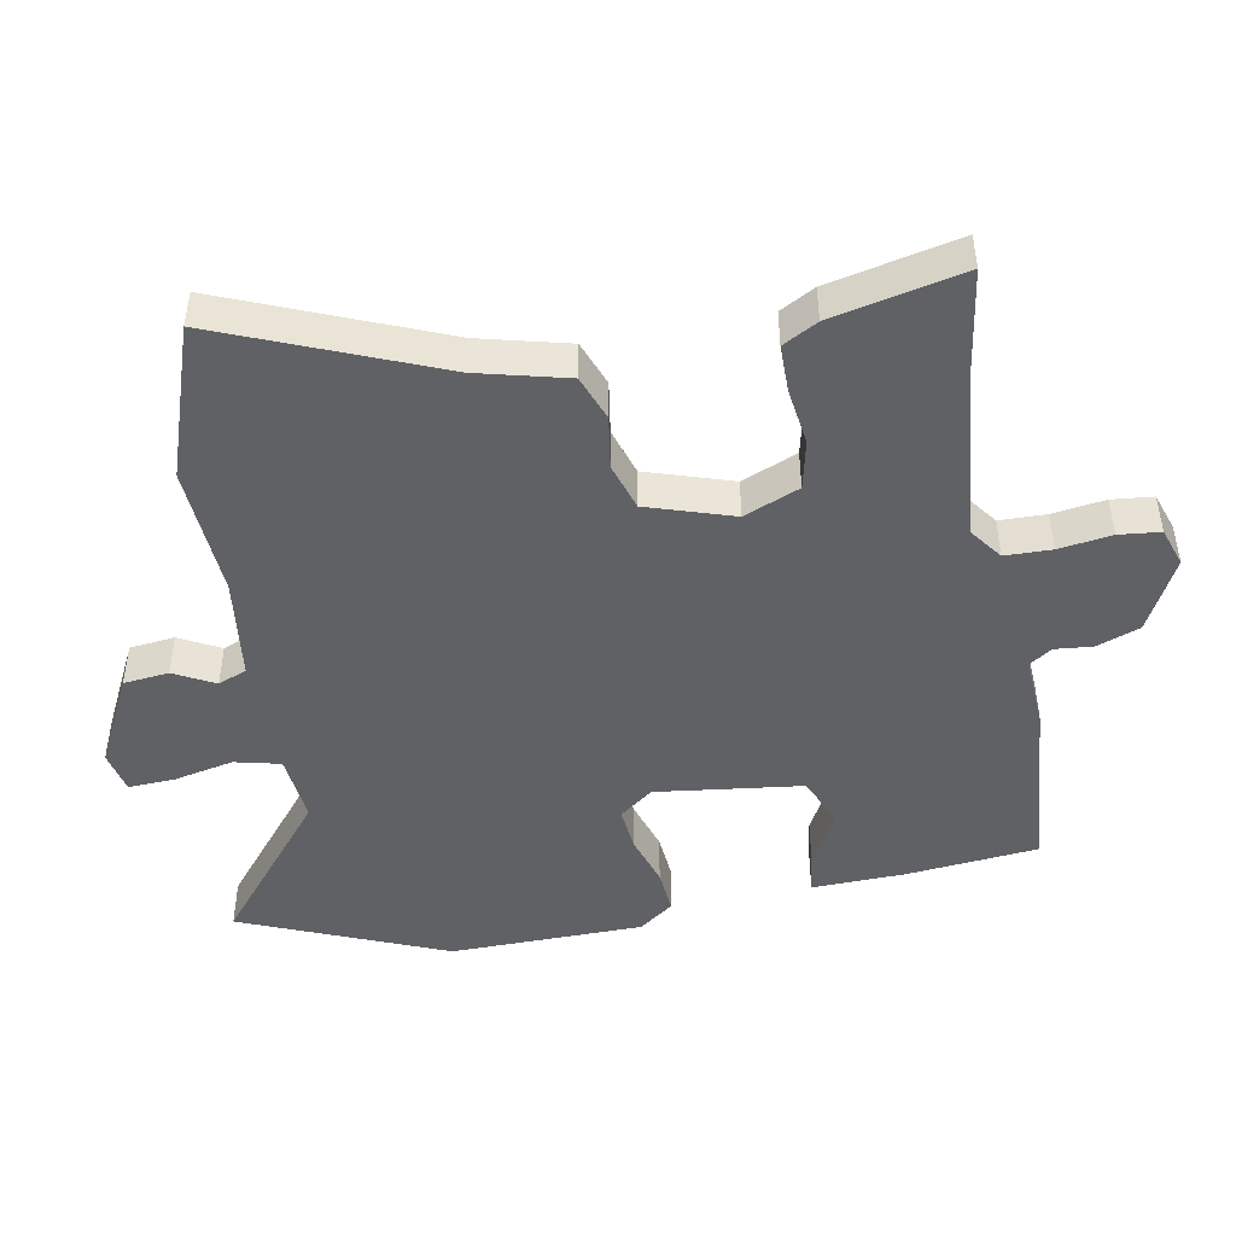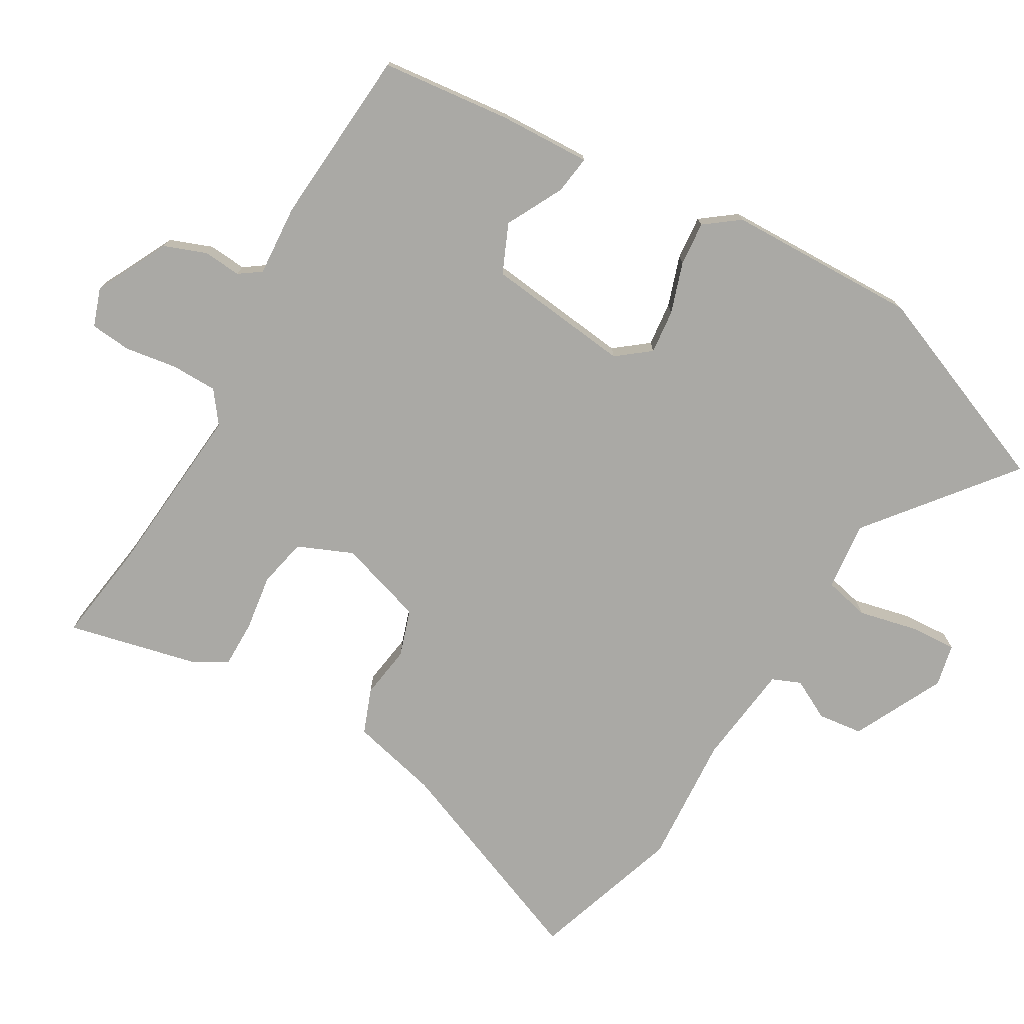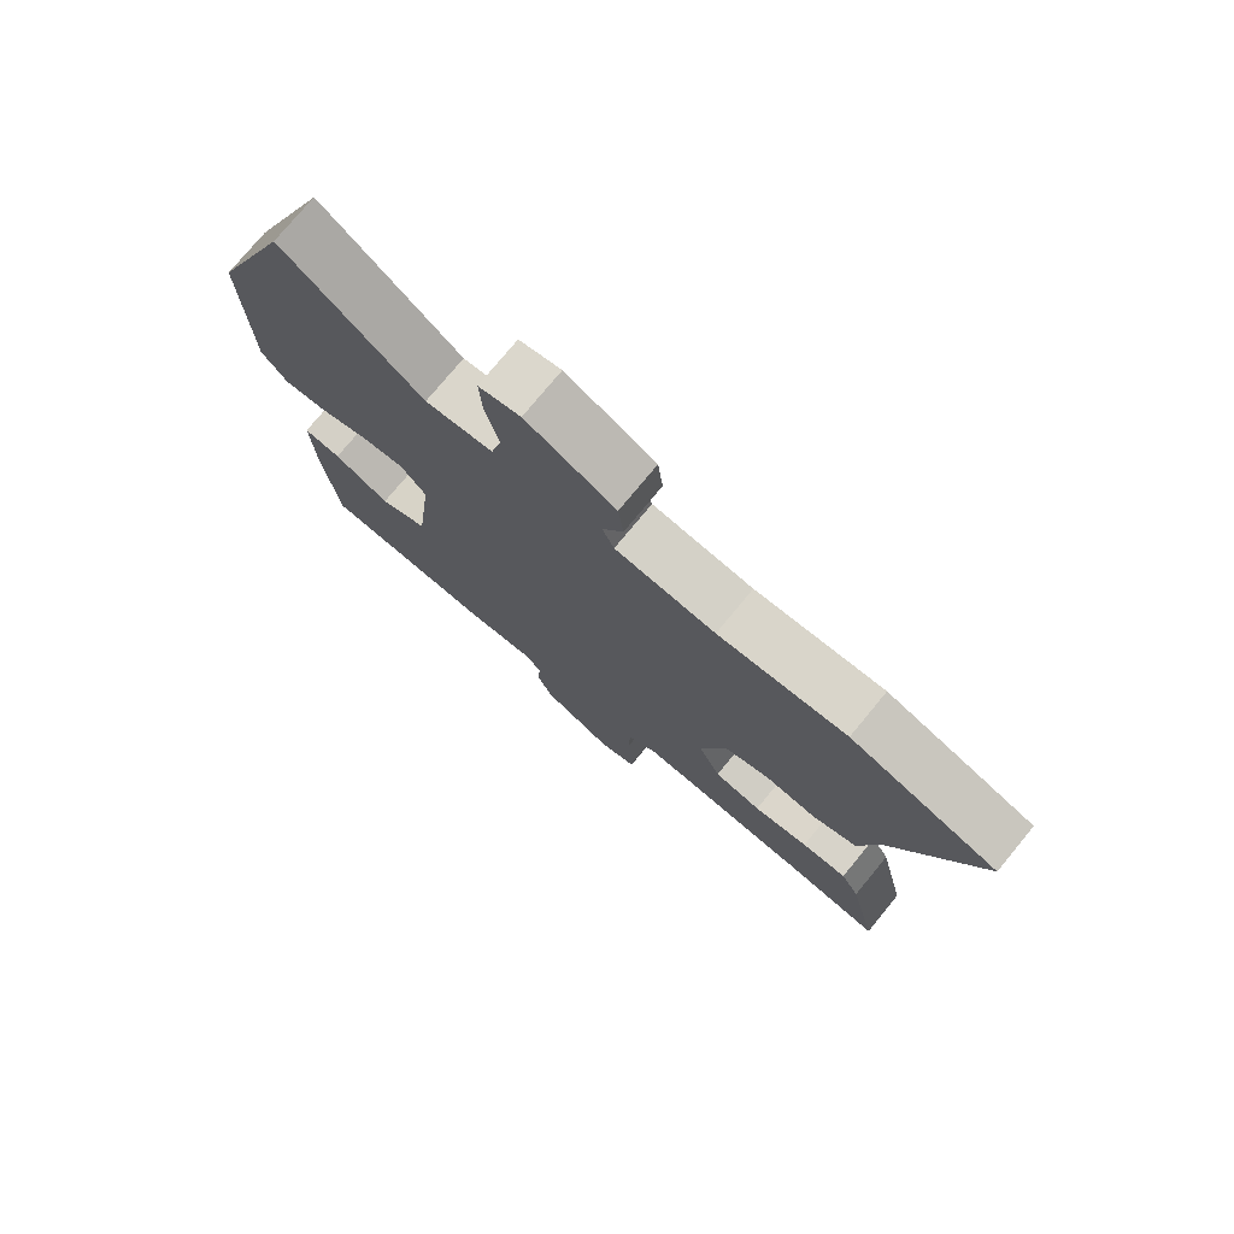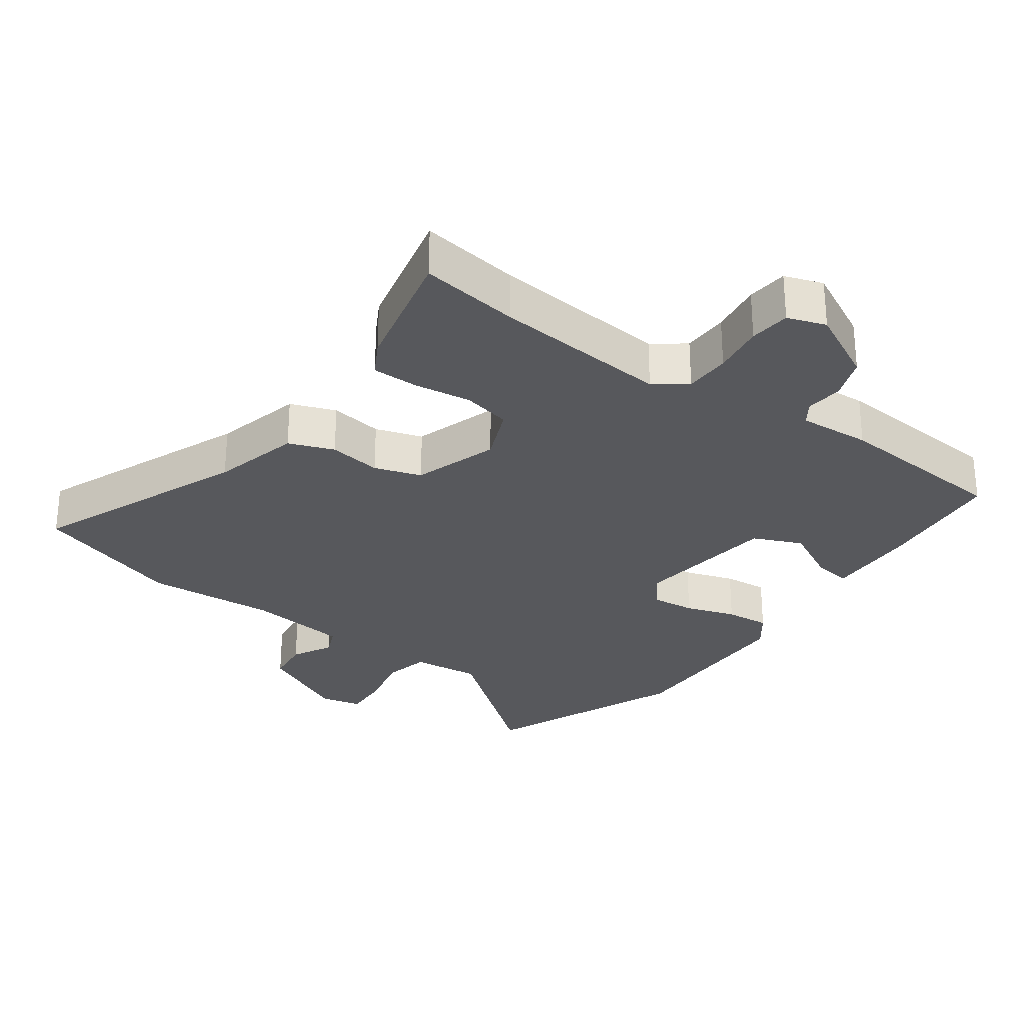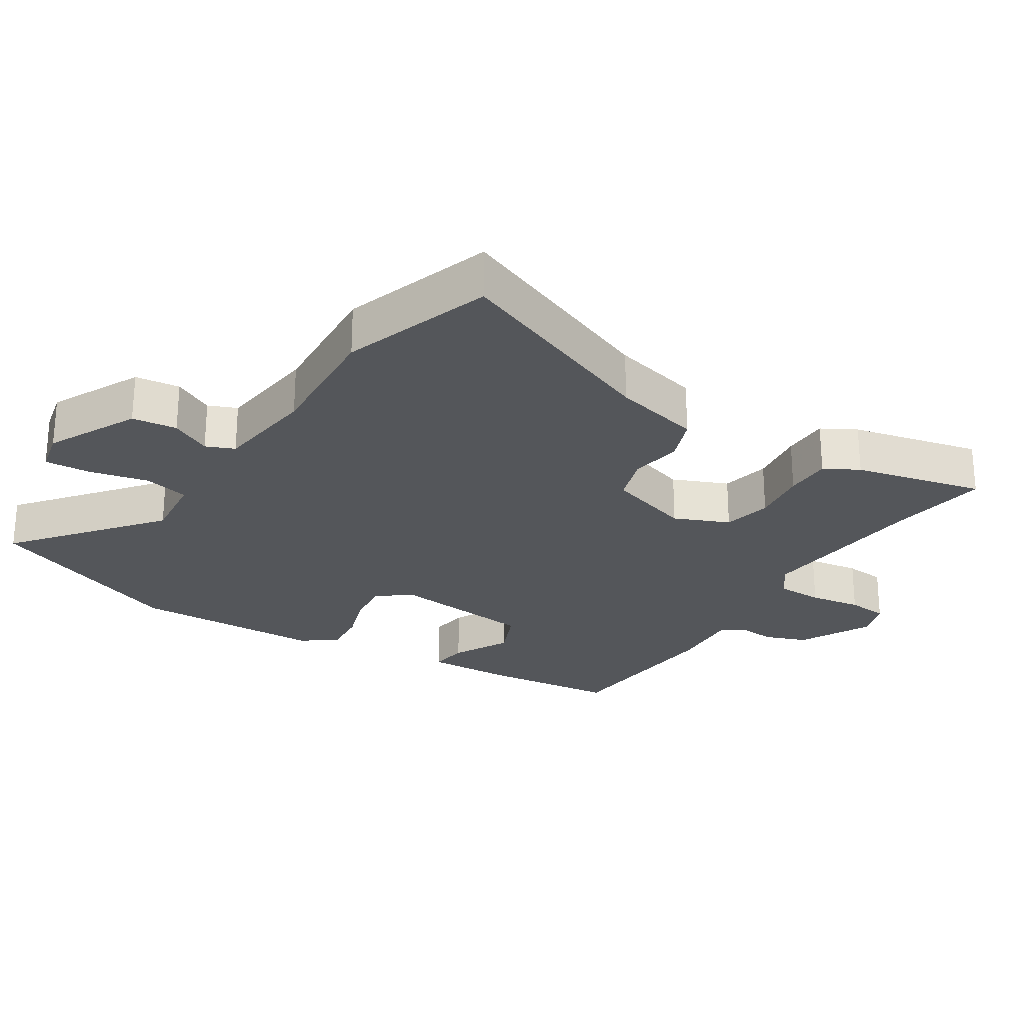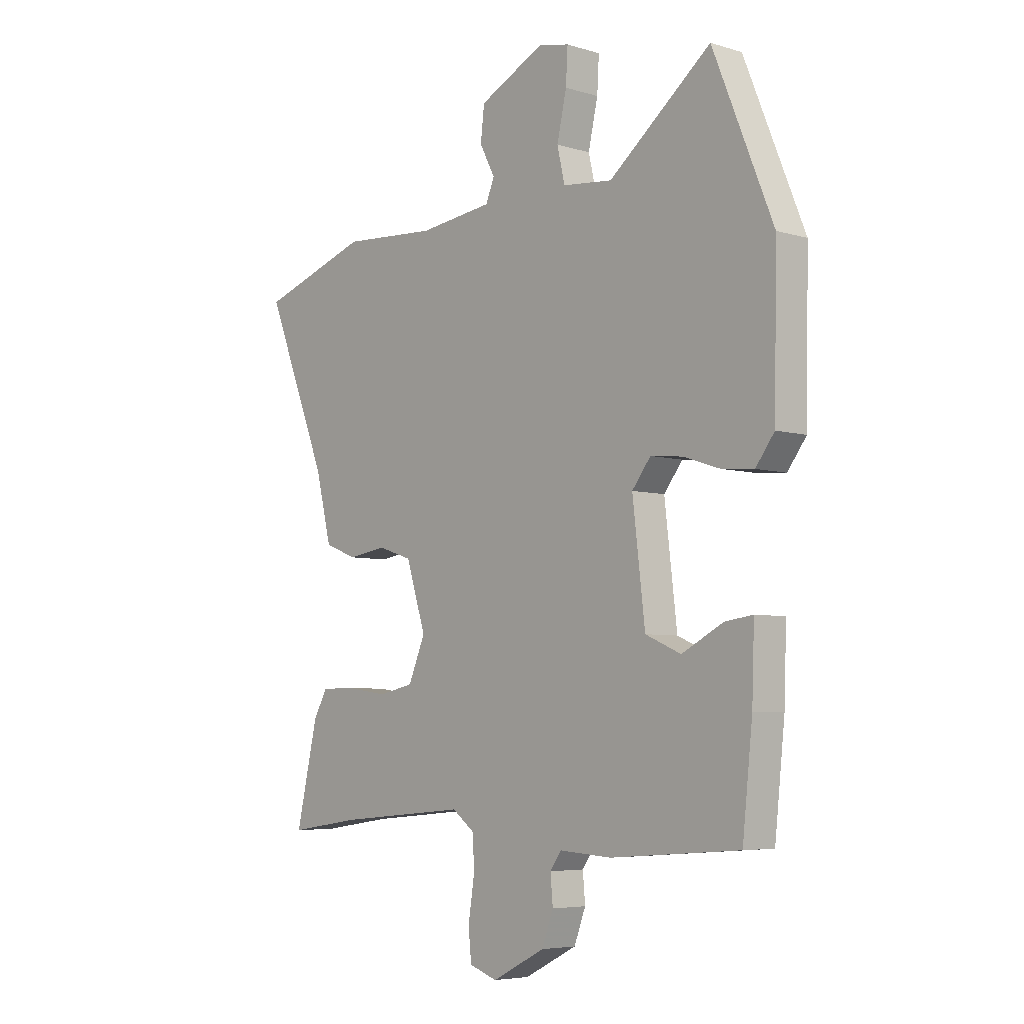
<metadata>
{"format":"obj","ext":"obj","renderer":"f3d","projection":"perspective","resolution":1024,"background":"white","views":[{"elev":-46.7,"azim":100.1,"up":"+Y"},{"elev":-75.3,"azim":-120.0,"up":"+Y"},{"elev":76.2,"azim":39.5,"up":"+Z"},{"elev":-28.6,"azim":144.1,"up":"+Y"},{"elev":-25.6,"azim":57.6,"up":"+Y"},{"elev":-5.6,"azim":-132.3,"up":"+Z"}]}
</metadata>
<code>
v 0.432 0.07 0.523
v 0.66 0.07 0.447
v 0.53 0.07 0.124
v 0.497 0.07 -0.01
v 0.429 0.07 -0.036
v 0.349 0.07 -0.024
v 0.278 0.07 -0.047
v 0.237 0.07 -0.176
v 0.272 0.07 -0.259
v 0.346 0.07 -0.275
v 0.432 0.07 -0.263
v 0.503 0.07 -0.263
v 0.532 0.07 -0.315
v 0.577 0.07 -0.511
v 0.426 0.07 -0.489
v 0.158 0.07 -0.465
v 0.11 0.07 -0.501
v 0.109 0.07 -0.571
v 0.121 0.07 -0.65
v 0.115 0.07 -0.712
v 0.057 0.07 -0.732
v -0.053 0.07 -0.676
v -0.077 0.07 -0.612
v -0.072 0.07 -0.555
v -0.095 0.07 -0.522
v -0.204 0.07 -0.529
v -0.473 0.07 -0.508
v -0.494 0.07 -0.311
v -0.499 0.07 -0.172
v -0.441 0.07 -0.18
v -0.355 0.07 -0.225
v -0.281 0.07 -0.193
v -0.255 0.07 0.026
v -0.294 0.07 0.076
v -0.361 0.07 0.069
v -0.437 0.07 0.044
v -0.504 0.07 0.038
v -0.543 0.07 0.09
v -0.549 0.07 0.38
v -0.424 0.07 0.687
v -0.211 0.07 0.516
v -0.107 0.07 0.527
v -0.091 0.07 0.596
v -0.111 0.07 0.685
v -0.115 0.07 0.755
v -0.051 0.07 0.769
v 0.086 0.07 0.701
v 0.094 0.07 0.633
v 0.062 0.07 0.572
v 0.08 0.07 0.529
v 0.234 0.07 0.51
v 0.432 0 0.523
v 0.66 0 0.447
v 0.53 0 0.124
v 0.497 0 -0.01
v 0.429 0 -0.036
v 0.349 0 -0.024
v 0.278 0 -0.047
v 0.237 0 -0.176
v 0.272 0 -0.259
v 0.346 0 -0.275
v 0.432 0 -0.263
v 0.503 0 -0.263
v 0.532 0 -0.315
v 0.577 0 -0.511
v 0.426 0 -0.489
v 0.158 0 -0.465
v 0.11 0 -0.501
v 0.109 0 -0.571
v 0.121 0 -0.65
v 0.115 0 -0.712
v 0.057 0 -0.732
v -0.053 0 -0.676
v -0.077 0 -0.612
v -0.072 0 -0.555
v -0.095 0 -0.522
v -0.204 0 -0.529
v -0.473 0 -0.508
v -0.494 0 -0.311
v -0.499 0 -0.172
v -0.441 0 -0.18
v -0.355 0 -0.225
v -0.281 0 -0.193
v -0.255 0 0.026
v -0.294 0 0.076
v -0.361 0 0.069
v -0.437 0 0.044
v -0.504 0 0.038
v -0.543 0 0.09
v -0.549 0 0.38
v -0.424 0 0.687
v -0.211 0 0.516
v -0.107 0 0.527
v -0.091 0 0.596
v -0.111 0 0.685
v -0.115 0 0.755
v -0.051 0 0.769
v 0.086 0 0.701
v 0.094 0 0.633
v 0.062 0 0.572
v 0.08 0 0.529
v 0.234 0 0.51
f 47 48 49
f 46 47 49
f 45 46 49
f 44 45 49
f 43 44 49
f 42 43 49 50
f 41 42 50 51
f 39 40 41
f 38 39 41
f 37 38 41
f 36 37 41
f 35 36 41
f 34 35 41 51
f 29 30 31
f 28 29 31
f 27 28 31
f 26 27 31
f 25 26 31
f 25 31 32
f 24 25 32 33
f 22 23 24
f 21 22 24
f 20 21 24
f 19 20 24
f 18 19 24
f 17 18 24 33
f 13 14 15
f 12 13 15
f 11 12 15
f 10 11 15
f 9 10 15 16
f 16 17 33
f 9 16 33
f 8 9 33
f 3 4 5 6
f 3 6 7
f 2 3 7
f 1 2 7
f 33 34 51
f 8 33 51
f 7 8 51
f 1 7 51
f 100 99 98
f 100 98 97
f 100 97 96
f 100 96 95
f 100 95 94
f 101 100 94 93
f 102 101 93 92
f 92 91 90
f 92 90 89
f 92 89 88
f 92 88 87
f 92 87 86
f 102 92 86 85
f 82 81 80
f 82 80 79
f 82 79 78
f 82 78 77
f 82 77 76
f 83 82 76
f 84 83 76 75
f 75 74 73
f 75 73 72
f 75 72 71
f 75 71 70
f 75 70 69
f 84 75 69 68
f 66 65 64
f 66 64 63
f 66 63 62
f 66 62 61
f 67 66 61 60
f 84 68 67
f 84 67 60
f 84 60 59
f 57 56 55 54
f 58 57 54
f 58 54 53
f 58 53 52
f 102 85 84
f 102 84 59
f 102 59 58
f 102 58 52
f 1 52 53 2
f 2 53 54 3
f 3 54 55 4
f 4 55 56 5
f 5 56 57 6
f 6 57 58 7
f 7 58 59 8
f 8 59 60 9
f 9 60 61 10
f 10 61 62 11
f 11 62 63 12
f 12 63 64 13
f 13 64 65 14
f 14 65 66 15
f 15 66 67 16
f 16 67 68 17
f 17 68 69 18
f 18 69 70 19
f 19 70 71 20
f 20 71 72 21
f 21 72 73 22
f 22 73 74 23
f 23 74 75 24
f 24 75 76 25
f 25 76 77 26
f 26 77 78 27
f 27 78 79 28
f 28 79 80 29
f 29 80 81 30
f 30 81 82 31
f 31 82 83 32
f 32 83 84 33
f 33 84 85 34
f 34 85 86 35
f 35 86 87 36
f 36 87 88 37
f 37 88 89 38
f 38 89 90 39
f 39 90 91 40
f 40 91 92 41
f 41 92 93 42
f 42 93 94 43
f 43 94 95 44
f 44 95 96 45
f 45 96 97 46
f 46 97 98 47
f 47 98 99 48
f 48 99 100 49
f 49 100 101 50
f 50 101 102 51
f 51 102 52 1

</code>
